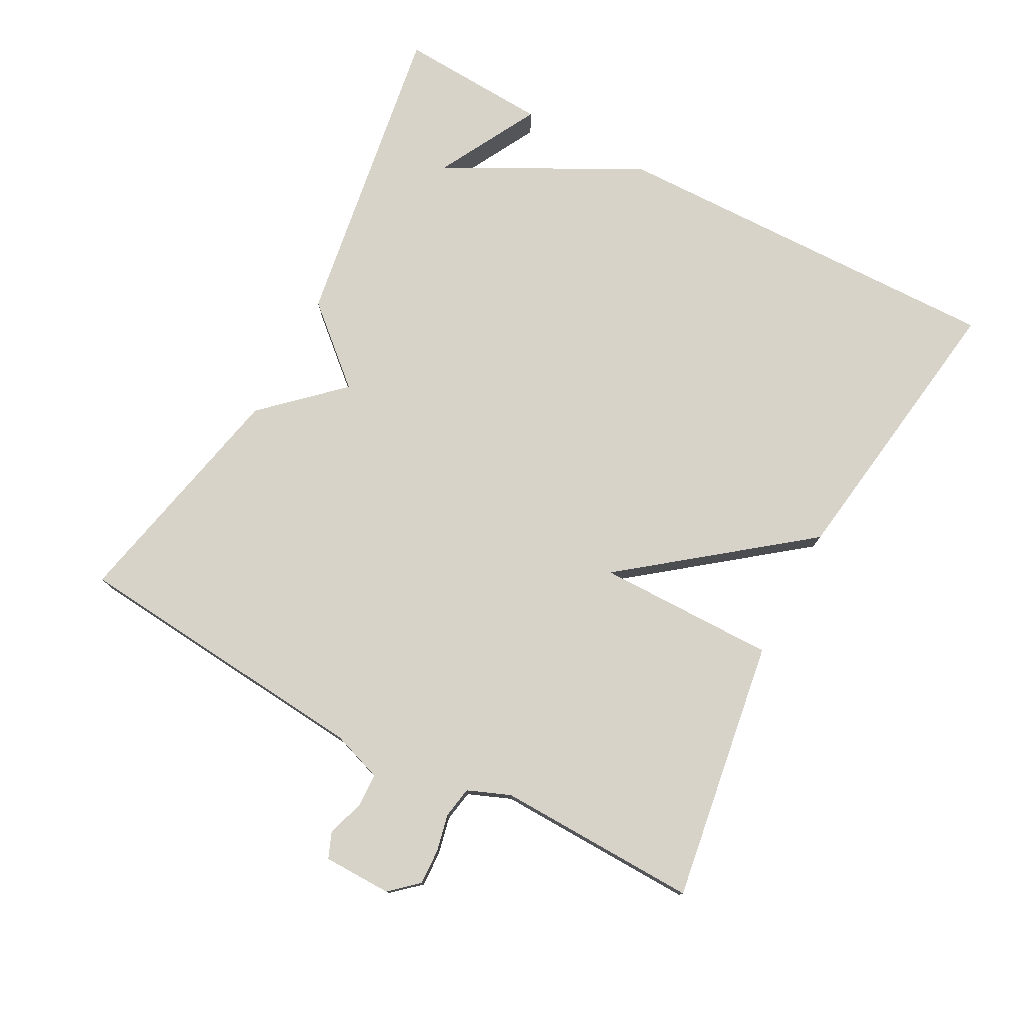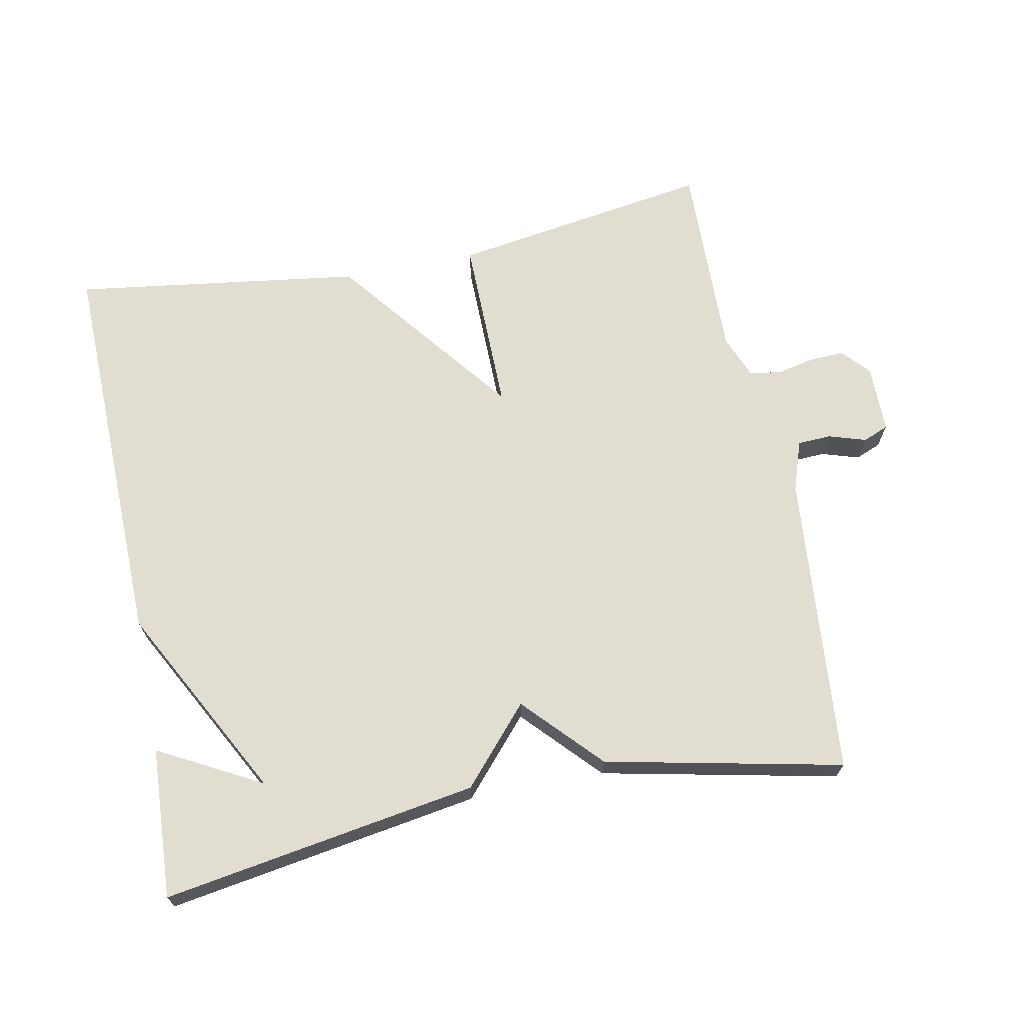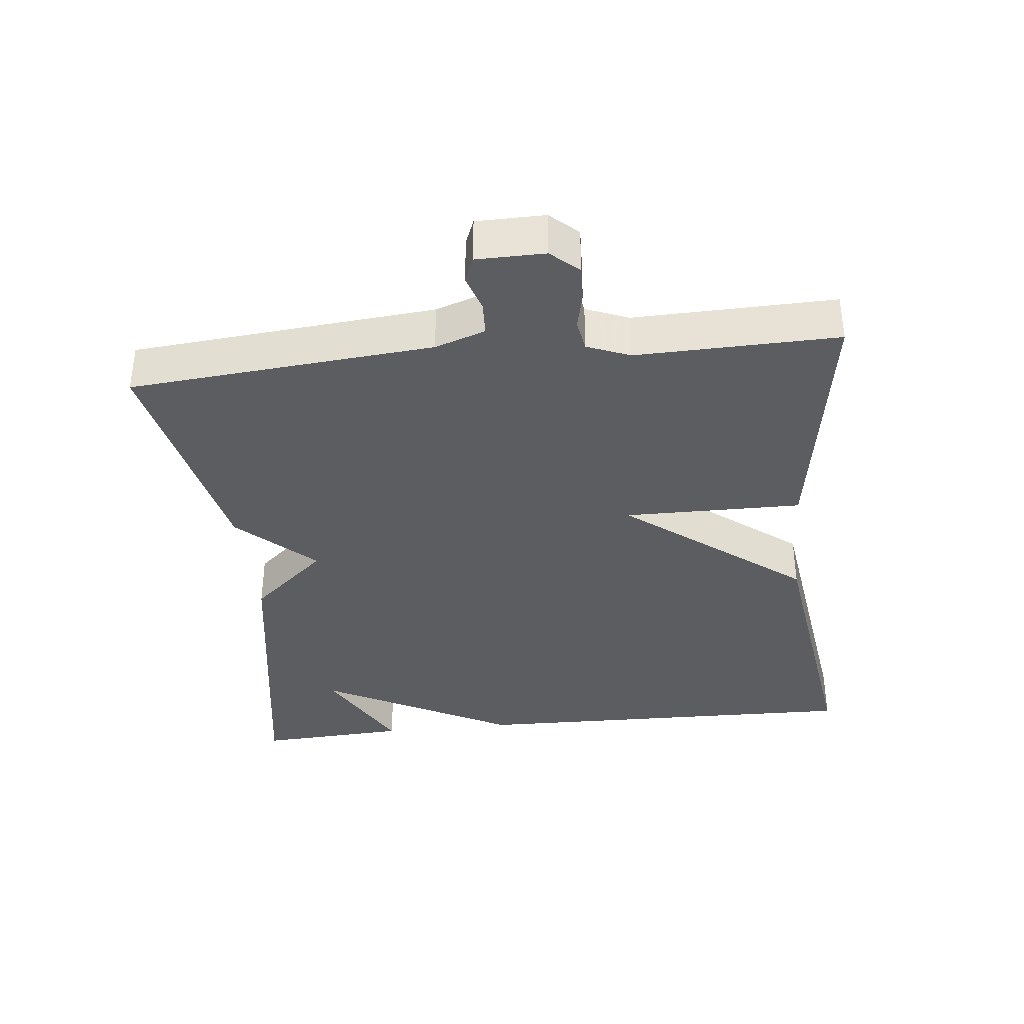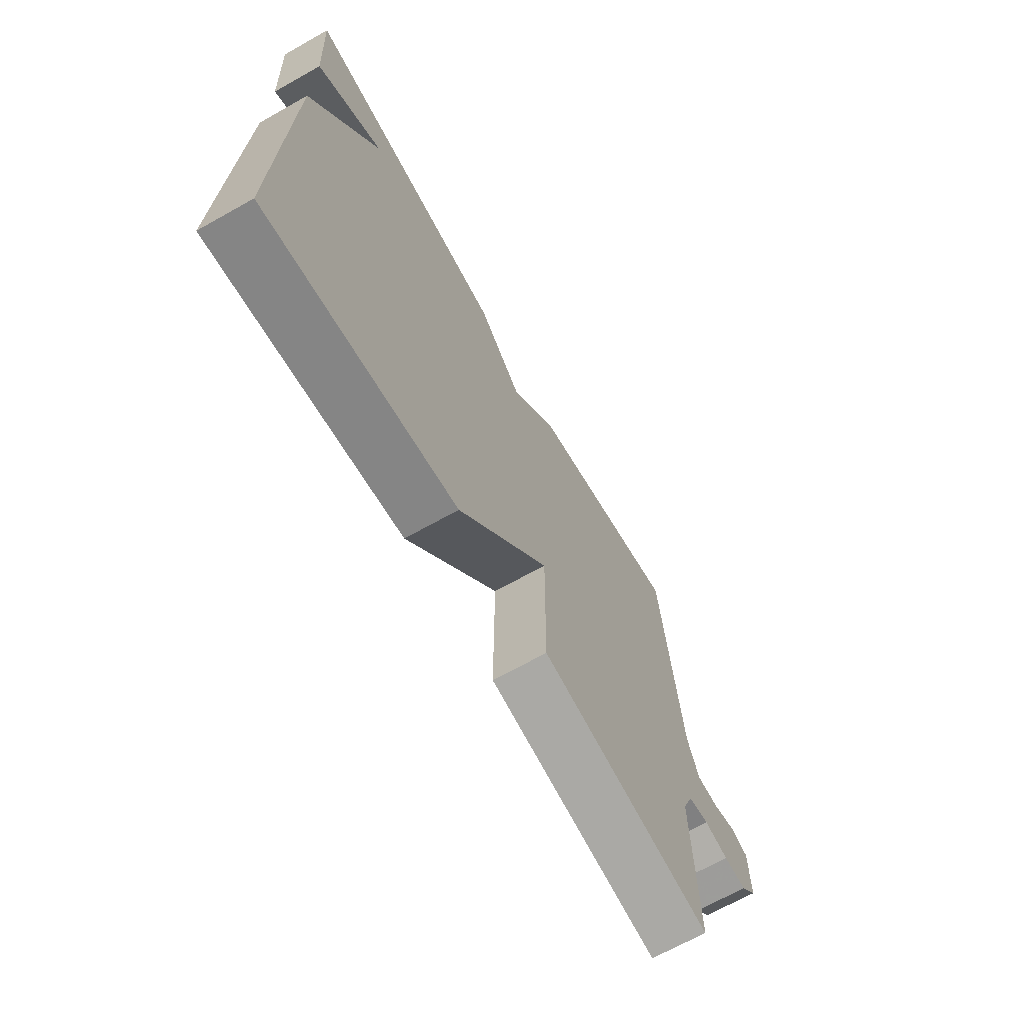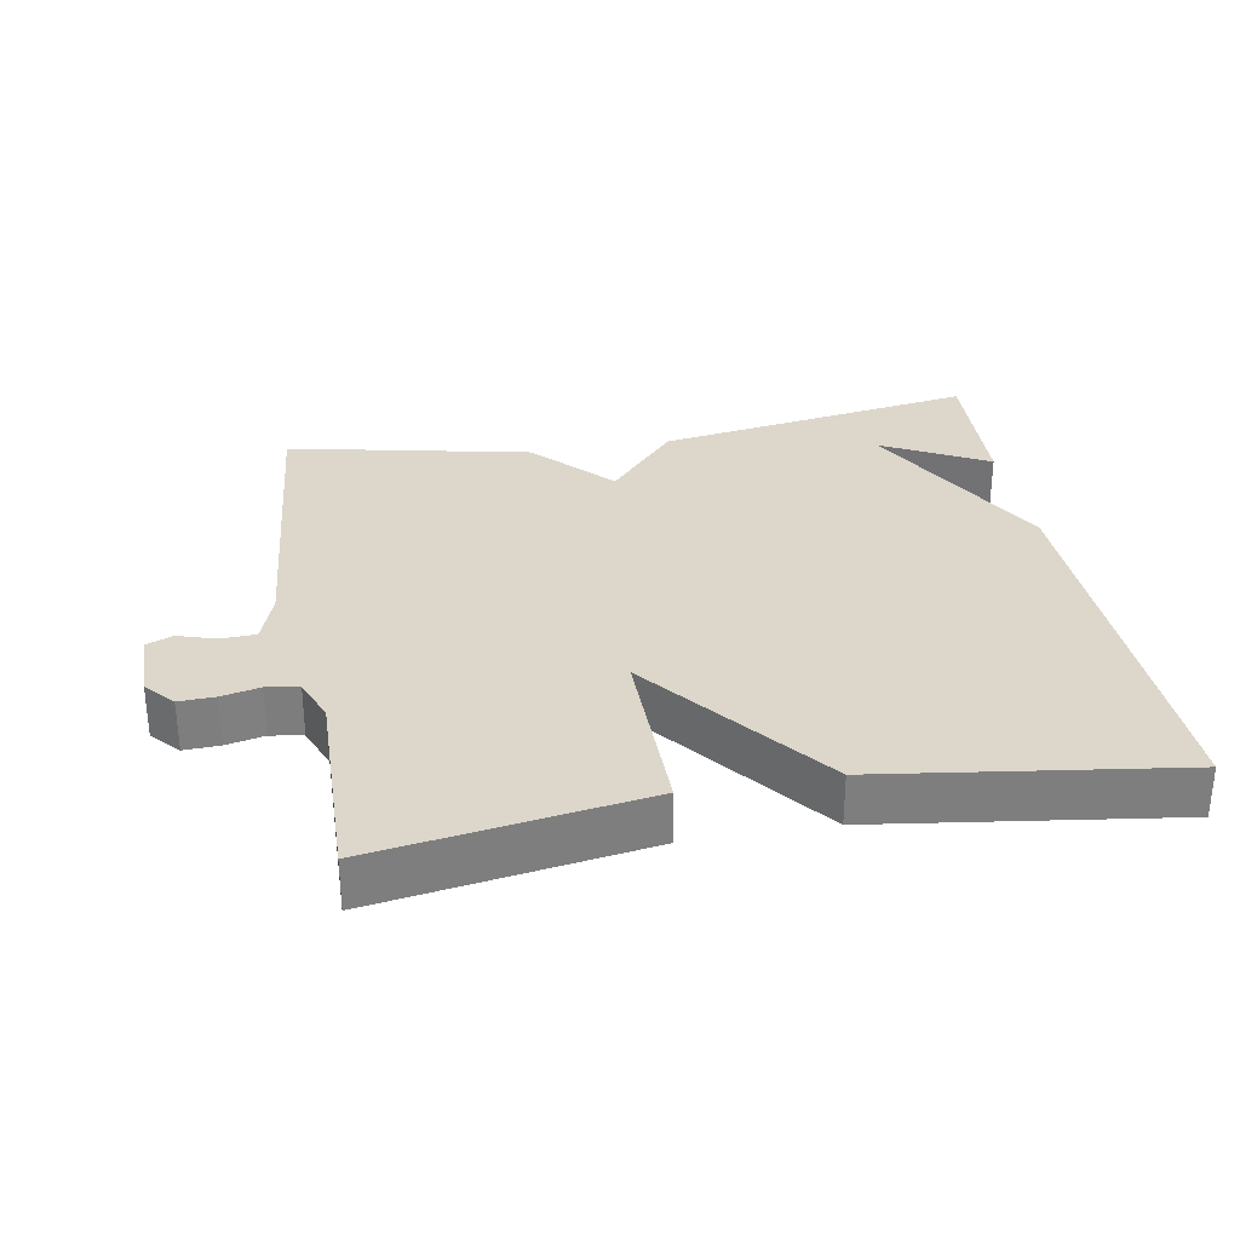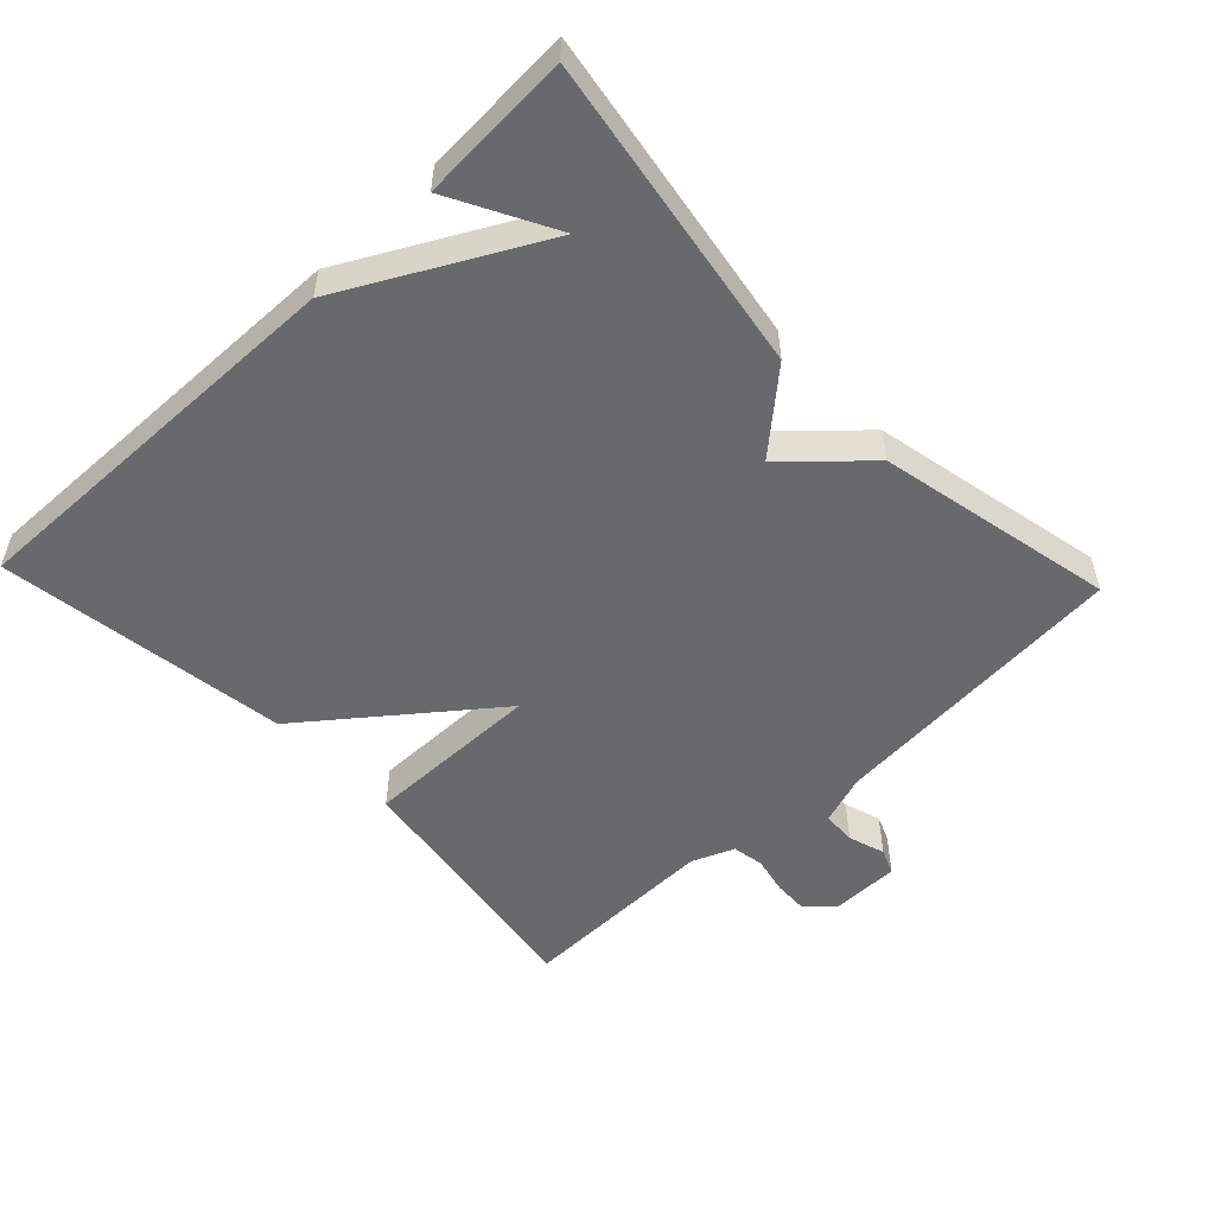
<metadata>
{"format":"obj","ext":"obj","renderer":"f3d","projection":"perspective","resolution":1024,"background":"white","views":[{"elev":77.1,"azim":118.2,"up":"+Y"},{"elev":68.4,"azim":-11.2,"up":"+Y"},{"elev":-36.6,"azim":96.1,"up":"+Y"},{"elev":-68.5,"azim":-60.7,"up":"+Z"},{"elev":30.8,"azim":169.9,"up":"+Y"},{"elev":-52.7,"azim":-46.5,"up":"+Y"}]}
</metadata>
<code>
v 0.5 0.07 0.5
v 0.539 0.07 0.06
v 0.564 0.07 -0.013
v 0.613 0.07 -0.015
v 0.667 0.07 0.002
v 0.704 0.07 -0.013
v 0.705 0.07 -0.112
v 0.669 0.07 -0.152
v 0.618 0.07 -0.15
v 0.564 0.07 -0.138
v 0.518 0.07 -0.146
v 0.493 0.07 -0.208
v 0.5 0.07 -0.5
v 0.12 0.07 -0.441
v 0.122 0.07 -0.182
v -0.08 0.07 -0.441
v -0.5 0.07 -0.5
v -0.488 0.07 0.082
v -0.339 0.07 0.362
v -0.488 0.07 0.282
v -0.5 0.07 0.5
v -0.044 0.07 0.427
v 0.053 0.07 0.317
v 0.156 0.07 0.427
v 0.5 0 0.5
v 0.539 0 0.06
v 0.564 0 -0.013
v 0.613 0 -0.015
v 0.667 0 0.002
v 0.704 0 -0.013
v 0.705 0 -0.112
v 0.669 0 -0.152
v 0.618 0 -0.15
v 0.564 0 -0.138
v 0.518 0 -0.146
v 0.493 0 -0.208
v 0.5 0 -0.5
v 0.12 0 -0.441
v 0.122 0 -0.182
v -0.08 0 -0.441
v -0.5 0 -0.5
v -0.488 0 0.082
v -0.339 0 0.362
v -0.488 0 0.282
v -0.5 0 0.5
v -0.044 0 0.427
v 0.053 0 0.317
v 0.156 0 0.427
f 23 24 1 2
f 21 22 23
f 21 23 2 3
f 19 20 21
f 19 21 3
f 17 18 19
f 16 17 19
f 15 16 19
f 15 19 3
f 12 13 14 15
f 11 12 15 3
f 10 11 3 4
f 8 9 10
f 7 8 10
f 6 7 10
f 5 6 10
f 4 5 10
f 26 25 48 47
f 47 46 45
f 27 26 47 45
f 45 44 43
f 27 45 43
f 43 42 41
f 43 41 40
f 43 40 39
f 27 43 39
f 39 38 37 36
f 27 39 36 35
f 28 27 35 34
f 34 33 32
f 34 32 31
f 34 31 30
f 34 30 29
f 34 29 28
f 1 25 26 2
f 2 26 27 3
f 3 27 28 4
f 4 28 29 5
f 5 29 30 6
f 6 30 31 7
f 7 31 32 8
f 8 32 33 9
f 9 33 34 10
f 10 34 35 11
f 11 35 36 12
f 12 36 37 13
f 13 37 38 14
f 14 38 39 15
f 15 39 40 16
f 16 40 41 17
f 17 41 42 18
f 18 42 43 19
f 19 43 44 20
f 20 44 45 21
f 21 45 46 22
f 22 46 47 23
f 23 47 48 24
f 24 48 25 1

</code>
